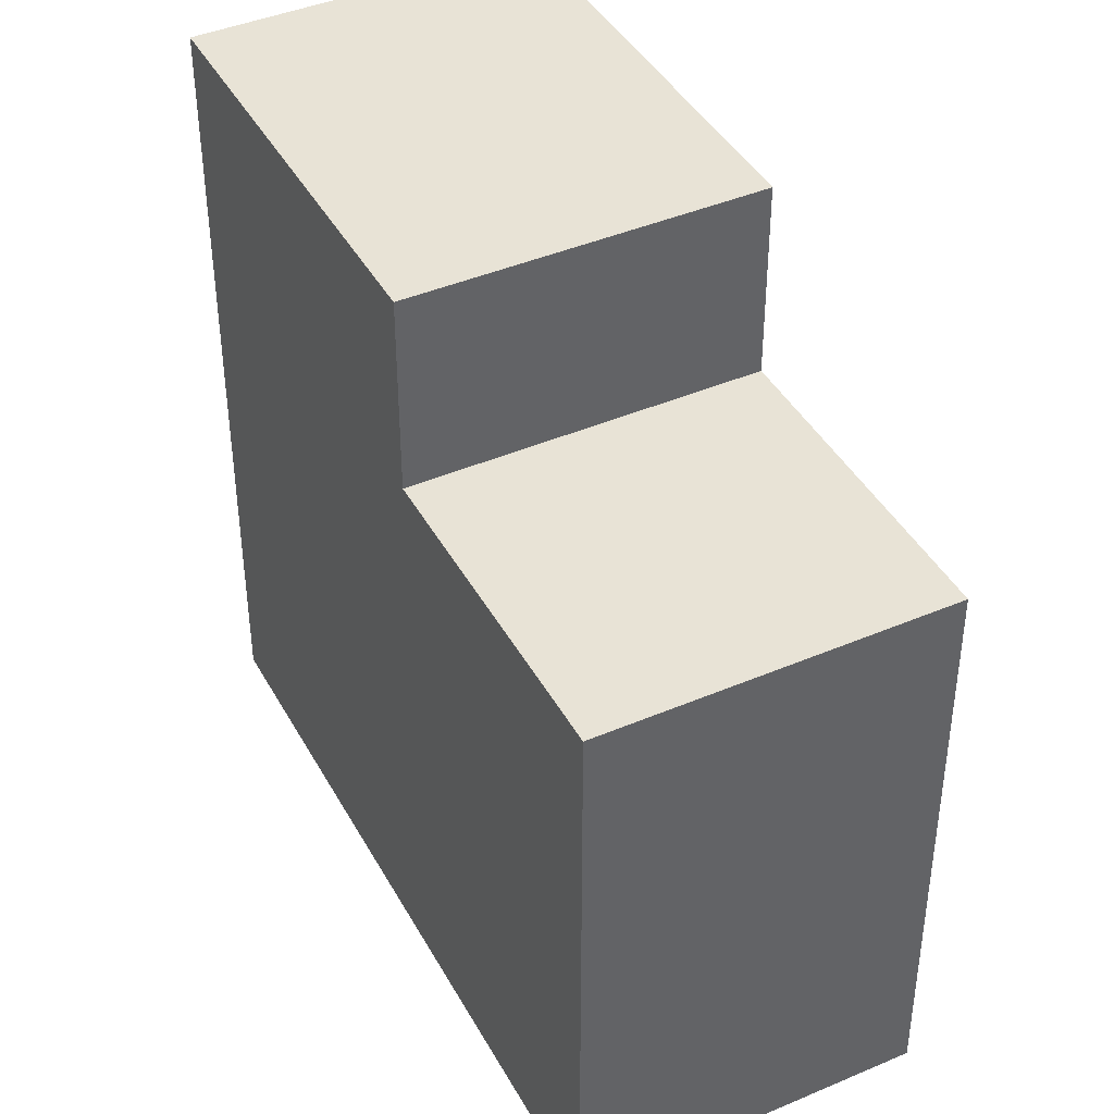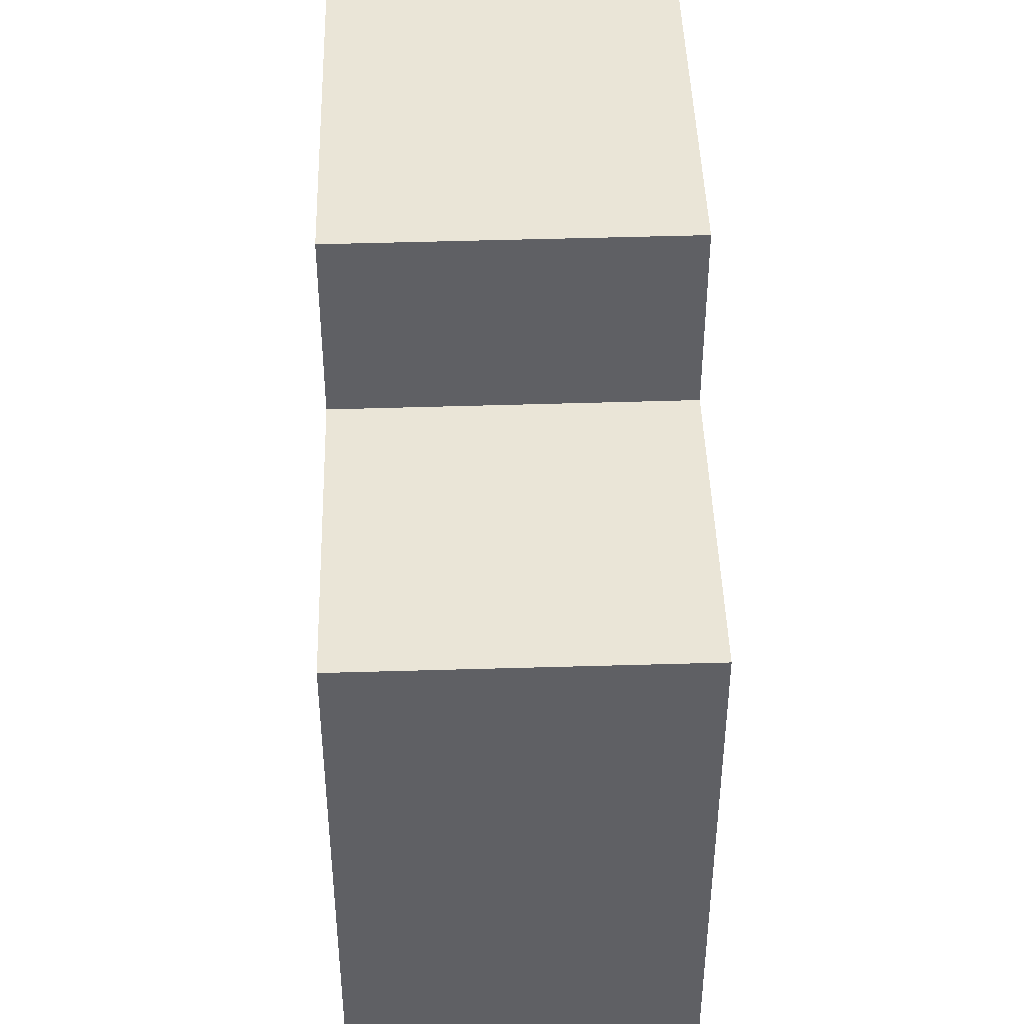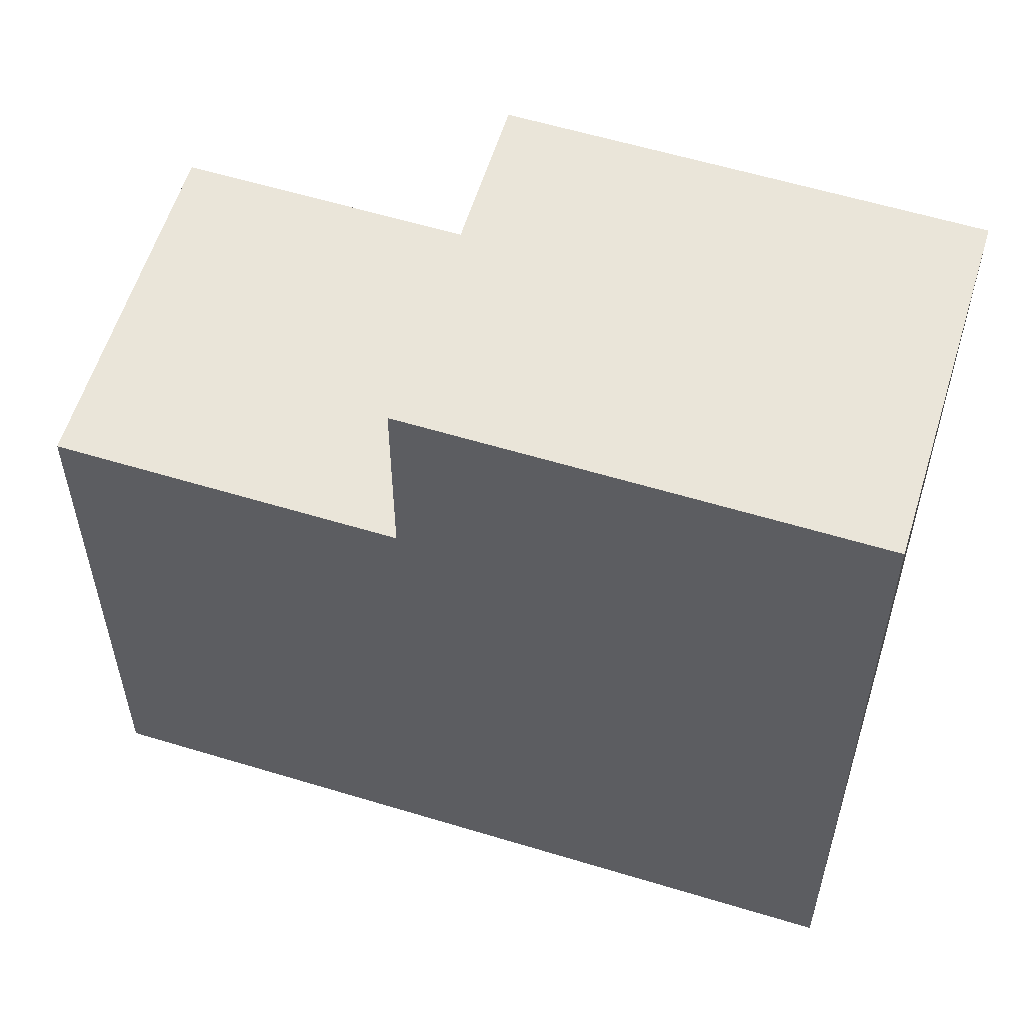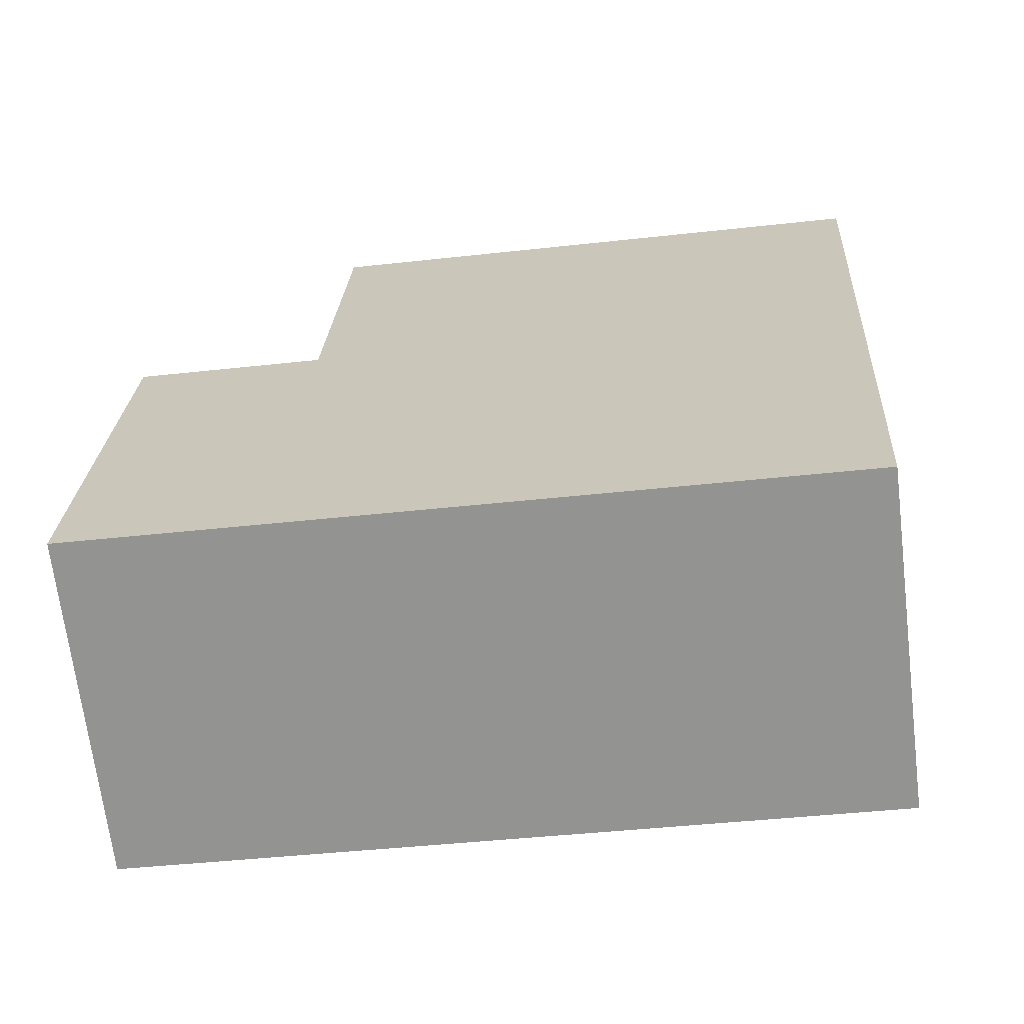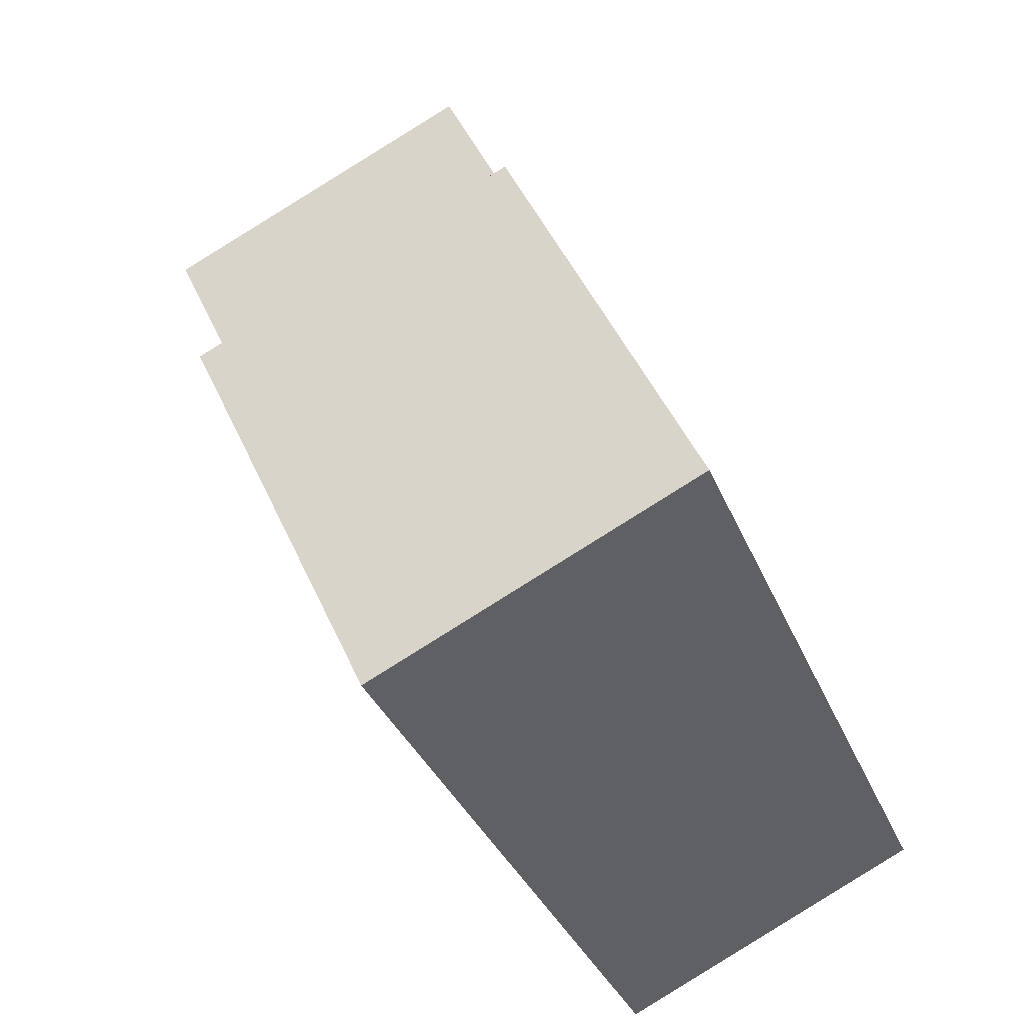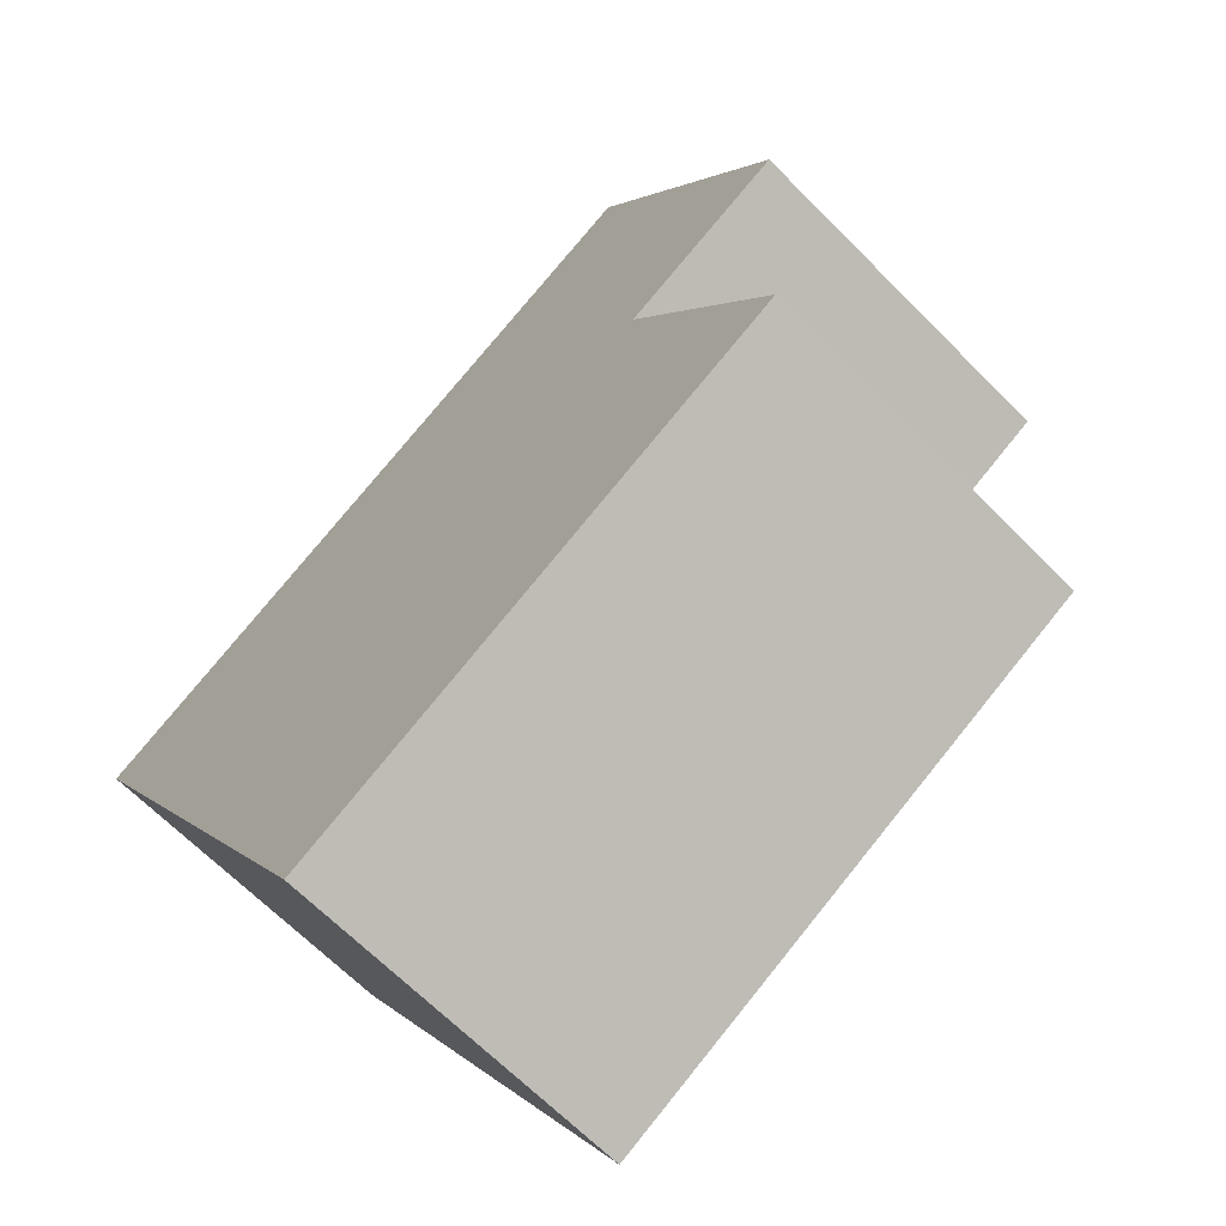
<metadata>
{"format":"obj","ext":"obj","renderer":"f3d","projection":"perspective","resolution":1024,"background":"white","views":[{"elev":41.9,"azim":-2.1,"up":"+Y"},{"elev":44.1,"azim":23.1,"up":"+Y"},{"elev":58.0,"azim":132.2,"up":"+Y"},{"elev":-42.0,"azim":-82.3,"up":"+Z"},{"elev":-34.1,"azim":-160.0,"up":"+Z"},{"elev":76.3,"azim":38.9,"up":"+Z"}]}
</metadata>
<code>
v  11 10.02 9.582
v  5.573 -7.423e-16 12.12
v  11 -5.867e-16 9.582
v  5.573 10.02 12.12
v  8.614 13.36 4.39
v  5.42 1.566e-16 -2.558
v  5.42 13.36 -2.558
v  8.614 10.02 4.39
v  8.657 10.02 4.483
v  9.073 10.02 5.388
v  8.614 -2.688e-16 4.39
v  10.29 10.02 8.045
v  10.29 -4.926e-16 8.045
v  8.657 -2.745e-16 4.483
v  9.073 -3.299e-16 5.388
v  3.194 10.02 6.948
v  3.194 13.36 6.948
v  3.155 13.36 6.863
v  0 13.36 8.181e-16
v  4.865 10.02 10.58
v  4.865 -6.481e-16 10.58
v  3.155 -4.202e-16 6.863
v  0 0 0
v  3.194 -4.254e-16 6.948
g defaultobject
f 1 2 3
f 2 1 4
f 5 6 7
f 6 5 8
f 6 8 9
f 6 9 10
f 6 10 11
f 11 10 12
f 11 12 13
f 11 13 14
f 14 13 15
f 5 16 8
f 16 5 17
f 12 3 13
f 3 12 1
f 18 7 19
f 7 18 17
f 7 17 5
f 20 16 21
f 22 19 23
f 19 22 24
f 19 24 21
f 19 21 16
f 19 16 17
f 19 17 18
f 21 3 2
f 3 21 13
f 13 21 24
f 13 24 15
f 15 24 14
f 14 24 11
f 11 24 22
f 11 22 6
f 6 22 23
f 4 21 2
f 21 4 20
f 1 20 4
f 20 1 16
f 16 1 8
f 8 1 12
f 8 12 10
f 8 10 9
f 19 6 23
f 6 19 7

</code>
